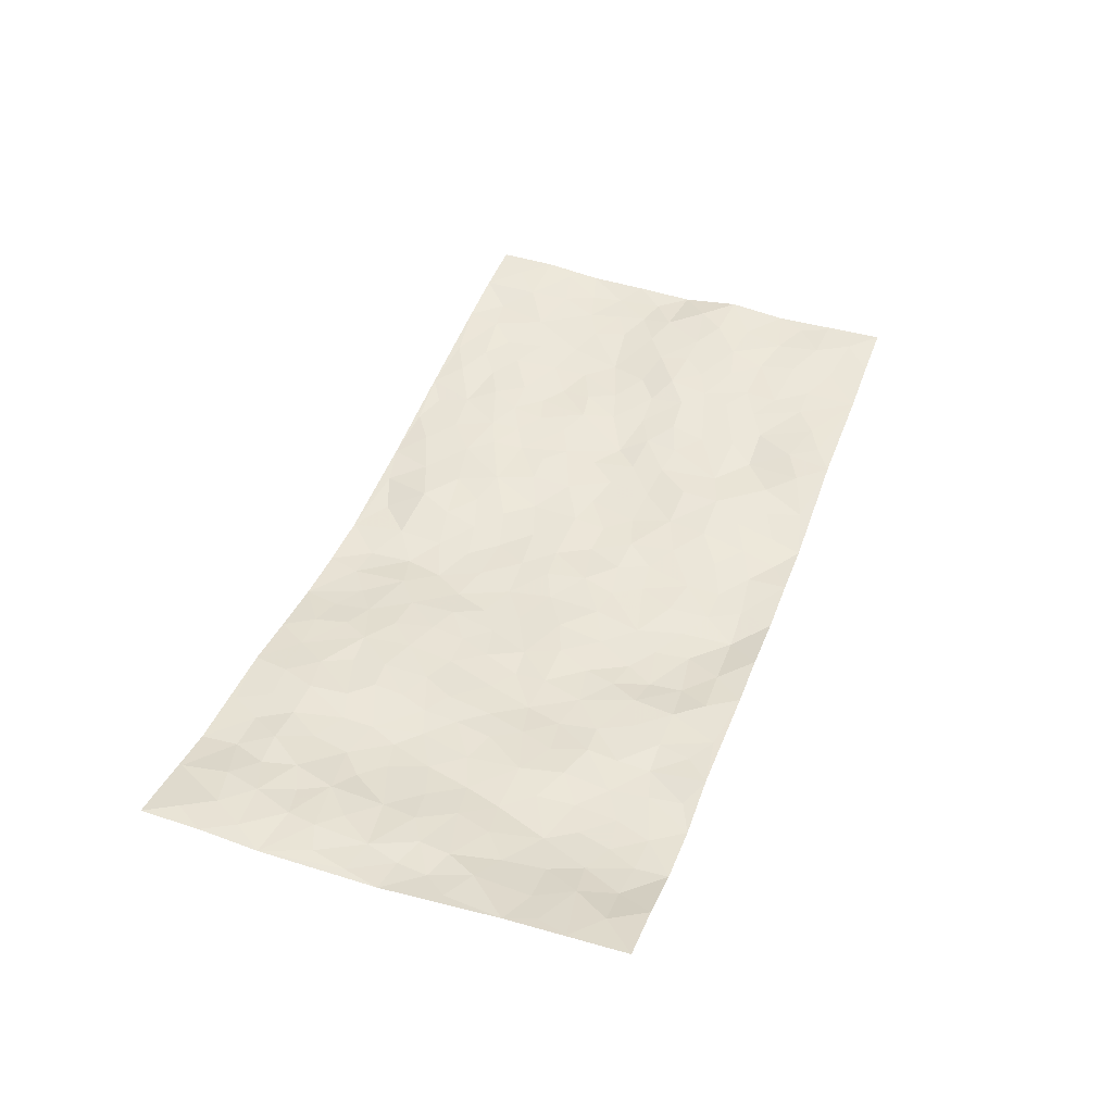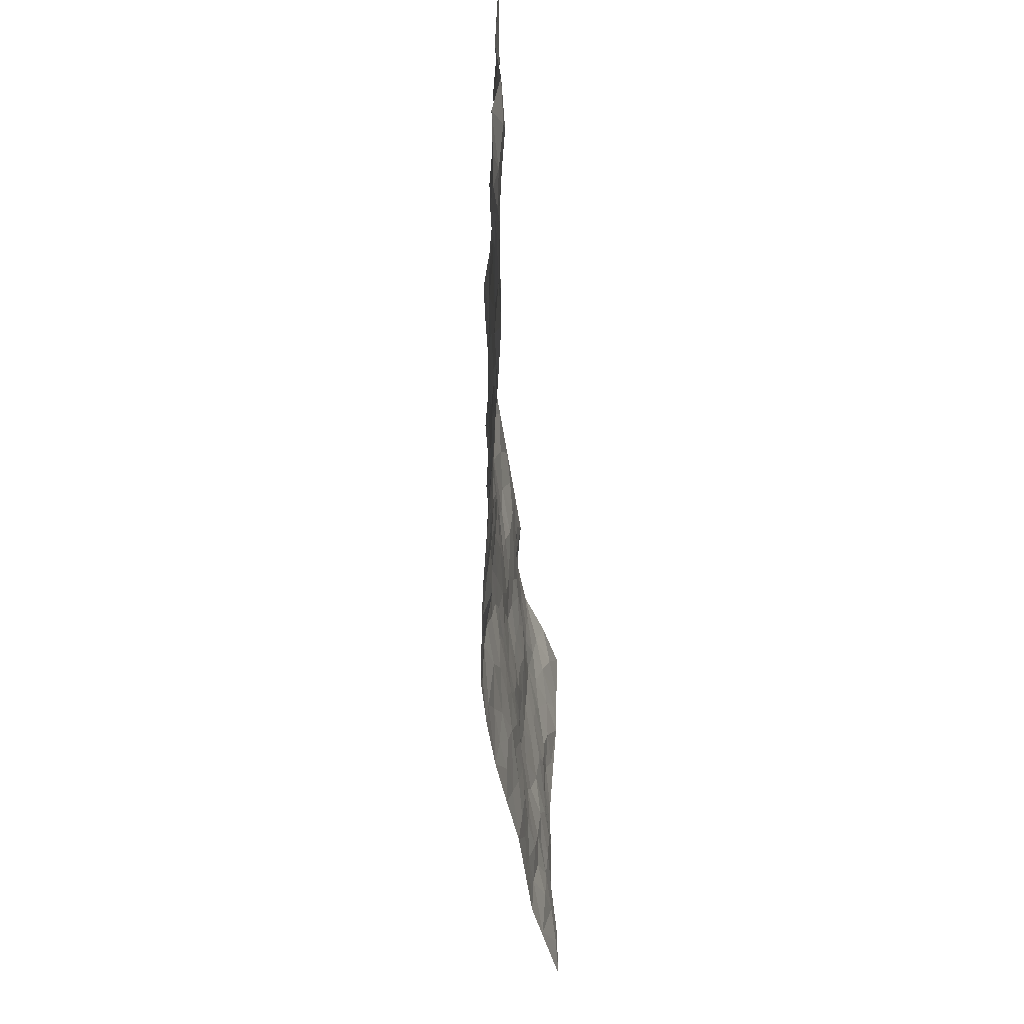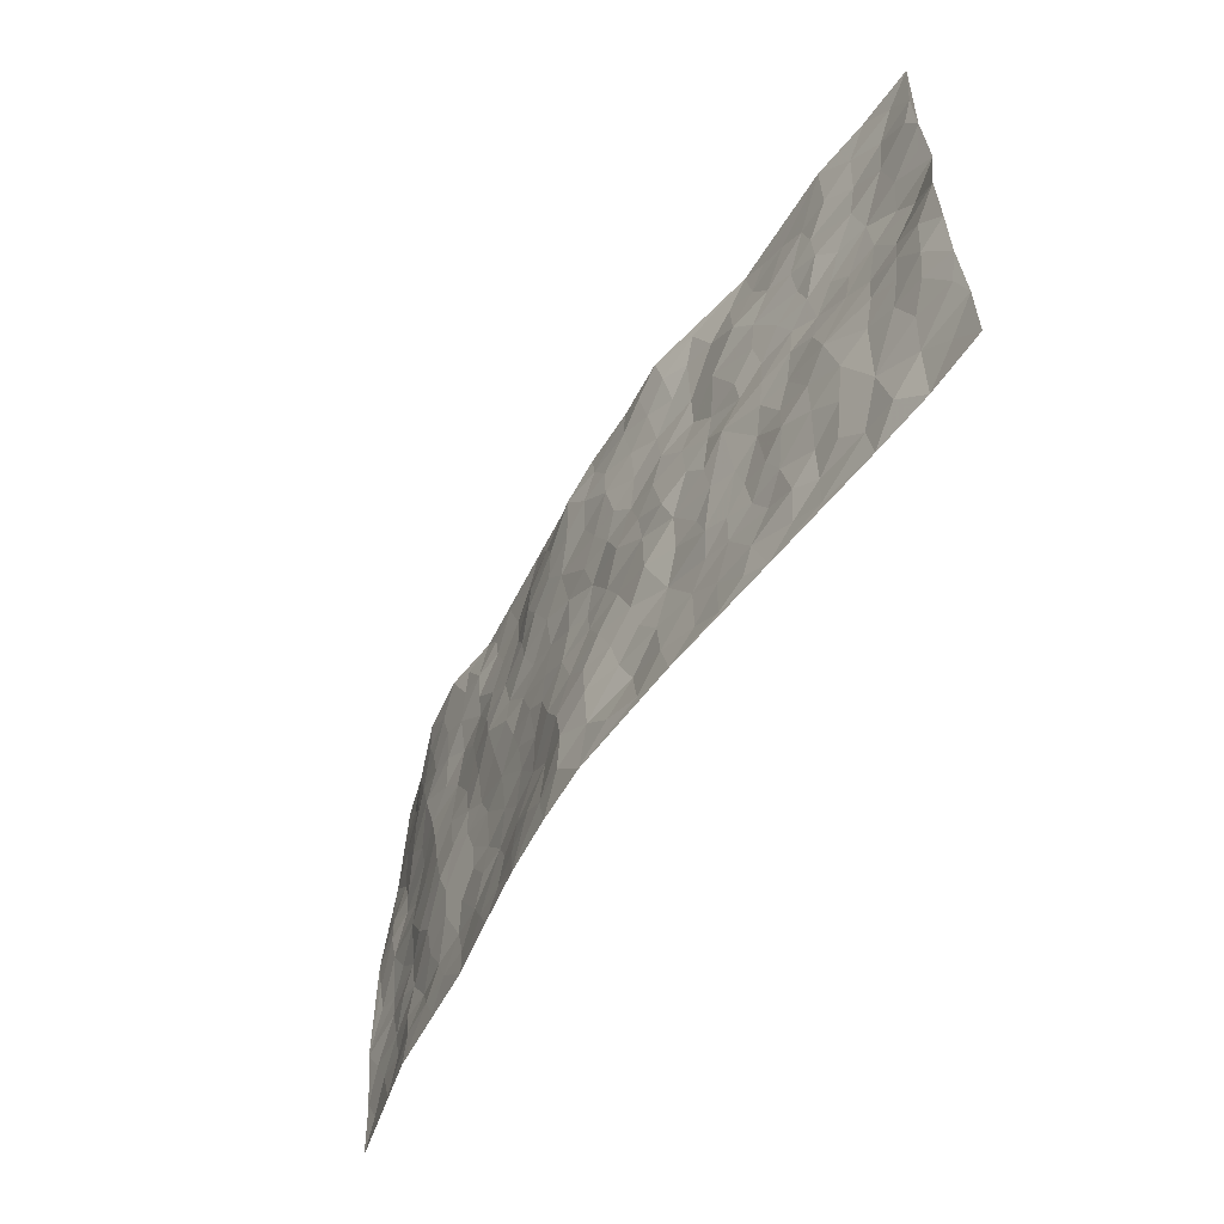
<metadata>
{"format":"obj","ext":"obj","renderer":"f3d","projection":"perspective","resolution":1024,"background":"white","views":[{"elev":44.5,"azim":110.0,"up":"+Z"},{"elev":-48.5,"azim":-86.7,"up":"+Y"},{"elev":-55.8,"azim":-120.6,"up":"+Y"}]}
</metadata>
<code>
v -0.9838 0.002673 0.04724
v -0.9831 0.9976 0.03968
v 0.9799 0.002828 0.06081
v 0.9747 0.9996 0.07446
v -0.8 0.3928 0.02154
v -0.9827 0.5015 0.02928
v -0.8617 0.3583 0.02442
v -0.0007569 0.003083 -0.05162
v -0.9842 0.2517 0.03336
v -0.9272 0.3388 0.02332
v -0.7378 0.001899 0.02852
v -0.9836 0.1275 0.04647
v -0.7143 0.2927 0.009517
v -0.8604 0.002551 0.04198
v -0.8449 0.289 0.02365
v -0.4922 0.001622 -0.001207
v -0.9628 0.1895 0.03765
v -0.2939 0.167 -0.0108
v -0.7801 0.3222 0.02051
v -0.8664 0.1211 0.03716
v -0.9279 0.06498 0.04417
v -0.7998 0.06441 0.02611
v -0.6756 0.1268 0.01587
v -0.7272 0.07499 0.02535
v -0.8781 0.2081 0.03107
v -0.9149 0.2708 0.02492
v -0.7729 0.1773 0.02395
v -0.6956 0.2096 0.01291
v -0.8671 0.4881 0.0357
v -0.9837 0.3766 0.0324
v -0.7377 0.9972 0.01306
v -0.5385 0.2222 0.004103
v 0.2607 0.1578 -0.0254
v -0.9828 0.7483 0.03385
v -0.3685 0.3927 -0.01382
v -0.785 0.7521 0.02898
v -0.802 0.8306 0.03066
v -0.5837 0.442 0.005192
v -0.6015 0.6051 0.01568
v -0.4905 0.9974 0.01187
v -0.9598 0.6862 0.03961
v -0.6629 0.5617 0.02372
v -0.3918 0.7531 -0.009116
v -0.5112 0.2796 -0.001545
v -0.461 0.225 0.001415
v -0.4968 0.162 0.005261
v -0.4498 0.6358 -0.004588
v -0.3679 0.5591 -0.01198
v 0.1669 0.4741 -0.03242
v -0.3344 0.221 -0.008225
v -0.2113 0.6105 -0.02917
v -0.3761 0.6284 -0.006308
v -0.3033 0.05776 -0.01586
v -0.629 0.7098 0.01655
v -0.3961 0.1941 -0.003838
v -0.874 0.6174 0.04767
v -0.03785 0.3486 -0.03909
v 0.05816 0.3399 -0.04048
v 0.2996 0.4512 -0.0239
v -0.0951 0.5512 -0.03567
v -0.1659 0.5557 -0.03264
v 0.09305 0.6305 -0.02754
v -0.6357 0.346 0.003631
v -0.7506 0.5734 0.03104
v -0.955 0.8091 0.03213
v -0.5621 0.129 0.005691
v -0.3695 0.0125 -0.01535
v -0.7979 0.466 0.0289
v -0.6194 0.1723 0.01393
v -0.6165 0.01824 0.01454
v -0.2468 0.002719 -0.03079
v -0.6175 0.08826 0.01692
v -0.5484 0.05305 0.009751
v -0.4335 0.03746 -0.008687
v -0.4528 0.1039 -0.002282
v -0.894 0.685 0.03819
v -0.9749 0.873 0.03638
v -0.7389 0.5086 0.02617
v -0.0004614 0.9978 -0.03414
v -0.8047 0.6749 0.03919
v -0.5641 0.3147 -0.002392
v -0.5147 0.4607 -0.003369
v 0.006867 0.5714 -0.02581
v -0.04919 0.4829 -0.02858
v 0.003835 0.4198 -0.03302
v -0.1232 0.1281 -0.02164
v -0.571 0.6694 0.008946
v -0.918 0.5618 0.04696
v -0.7339 0.6906 0.02937
v -0.4501 0.2967 -0.001828
v -0.6339 0.2672 0.005422
v -0.5029 0.6878 0.001205
v -0.1736 0.4848 -0.0295
v -0.2632 0.4358 -0.02156
v -0.6489 0.6484 0.01913
v -0.01065 0.1178 -0.04417
v -0.4172 0.51 -0.01526
v -0.3442 0.2879 -0.01354
v -0.2418 0.5032 -0.03114
v -0.1811 0.3815 -0.03187
v -0.9826 0.6243 0.0464
v -0.7068 0.6222 0.02687
v -0.8154 0.5792 0.03814
v -0.3636 0.1101 -0.008826
v -0.5234 0.5328 -0.0006591
v -0.6862 0.4063 0.005574
v -0.1297 0.3243 -0.02829
v -0.1487 0.2497 -0.02342
v -0.5189 0.611 0.0065
v 0.1098 0.7291 -0.03623
v -0.003336 0.2155 -0.04537
v -0.0724 0.2735 -0.03474
v 0.005099 0.2889 -0.04437
v -0.4306 0.3635 -0.005108
v -0.1961 0.1841 -0.01958
v -0.6566 0.4879 0.01124
v -0.5585 0.3808 0.002528
v -0.4936 0.3914 0.0007513
v -0.3088 0.5238 -0.02114
v -0.259 0.3502 -0.01584
v -0.3566 0.4666 -0.01673
v -0.2258 0.2711 -0.01321
v -0.09071 0.4114 -0.03062
v -0.5965 0.5311 0.009908
v -0.09118 0.1985 -0.02895
v -0.214 0.09402 -0.0243
v -0.4 0.2579 -0.006551
v -0.9311 0.4386 0.02817
v -0.8706 0.4213 0.02594
v 0.09311 0.4231 -0.03813
v 0.2086 0.238 -0.02626
v 0.08343 0.5171 -0.03129
v 0.0202 0.488 -0.02778
v 0.1675 0.3933 -0.03577
v 0.7936 0.4973 0.03139
v 0.2218 0.434 -0.03168
v 0.2669 0.3137 -0.01927
v 0.1615 0.5674 -0.02522
v 0.1218 0.9969 -0.02532
v -0.2938 0.6192 -0.01773
v 0.4261 0.8798 -0.005177
v 0.4924 0.9978 0.003768
v -0.2146 0.7803 -0.01875
v -0.05855 0.8637 -0.03874
v -0.3227 0.3483 -0.01371
v -0.4606 0.5653 -0.004335
v -0.07498 0.05411 -0.0437
v -0.1593 0.0232 -0.03662
v 0.1229 0.002625 -0.04772
v 0.01376 0.86 -0.04283
v -0.01615 0.6995 -0.03695
v 0.4231 0.1967 -0.00608
v 0.3421 0.2899 -0.01032
v 0.595 0.5264 0.001007
v 0.5278 0.5469 -0.001849
v 0.4568 0.1352 -0.001226
v 0.5247 0.2277 0.00433
v 0.4161 0.3616 -0.00764
v 0.02342 0.6405 -0.03373
v -0.05895 0.6272 -0.03352
v -0.1467 0.7292 -0.02778
v -0.08654 0.6927 -0.03581
v -0.0602 0.7908 -0.03878
v -0.1365 0.6326 -0.02983
v 0.02153 0.7747 -0.03656
v 0.2451 0.9984 -0.01548
v -0.01898 0.9263 -0.03929
v -0.2702 0.8454 -0.01713
v -0.2007 0.8791 -0.0296
v -0.3164 0.7801 -0.006814
v -0.2482 0.9967 -0.03976
v -0.2286 0.6955 -0.02033
v -0.3181 0.6993 -0.005378
v -0.1404 0.829 -0.02986
v -0.1245 0.9973 -0.0324
v 0.2198 0.746 -0.03169
v 0.1752 0.6672 -0.02859
v 0.3293 0.5949 -0.0207
v 0.2629 0.523 -0.0254
v 0.2681 0.6657 -0.02548
v 0.4264 0.7441 -0.01044
v 0.3578 0.683 -0.01701
v 0.2875 0.7332 -0.02154
v 0.06894 0.9296 -0.04906
v 0.07974 0.8231 -0.04258
v 0.1468 0.858 -0.04085
v 0.2522 0.8735 -0.02674
v 0.3225 0.7933 -0.01297
v 0.2338 0.5956 -0.0221
v -0.8848 0.8666 0.03635
v -0.6851 0.8155 0.01599
v -0.8721 0.7739 0.03405
v -0.8599 0.9976 0.03036
v -0.9251 0.9389 0.03764
v -0.8136 0.9203 0.02533
v -0.7365 0.8842 0.01694
v -0.6079 0.9282 0.01493
v -0.665 0.8848 0.01594
v -0.6902 0.7447 0.01639
v -0.5632 0.8136 0.003418
v -0.6246 0.7802 0.01073
v -0.5131 0.8998 0.008075
v -0.3933 0.8771 -0.007466
v -0.5471 0.9591 0.01361
v -0.4678 0.8153 -0.01016
v -0.4442 0.9351 0.003466
v -0.3477 0.9715 -0.01696
v -0.5141 0.7601 0.001067
v -0.3221 0.9002 -0.01528
v -0.2613 0.9289 -0.03101
v 0.1578 0.7849 -0.03748
v 0.2567 0.8044 -0.02893
v 0.1889 0.933 -0.02782
v 0.3944 0.8119 -0.008142
v 0.338 0.8805 -0.007593
v 0.383 0.9821 -0.004802
v 0.289 0.9374 -0.0109
v 0.4437 0.9476 -0.002062
v 0.3832 0.4934 -0.01893
v 0.3282 0.5288 -0.02551
v 0.4868 0.6042 -0.008733
v 0.435 0.6646 -0.01519
v 0.4093 0.588 -0.02283
v 0.3536 0.1903 -0.009556
v 0.4836 0.3348 -0.001231
v 0.4624 0.5225 -0.01075
v 0.3488 0.3879 -0.0172
v -0.1254 0.9137 -0.03751
v -0.1859 0.9565 -0.03953
v 0.3209 0.1332 -0.01634
v 0.6144 0.01517 0.005229
v 0.2018 0.3337 -0.02883
v 0.2728 0.3849 -0.02461
v 0.5863 0.2478 0.002418
v 0.7386 0.9983 0.00262
v 0.9811 0.2517 0.04766
v 0.4944 0.812 -0.006784
v 0.7213 0.4877 0.01533
v 0.4906 0.7468 -0.002451
v 0.9816 0.5012 0.04883
v 0.6724 0.2943 0.00796
v 0.5122 0.4681 -0.003337
v 0.7793 0.312 0.03204
v 0.5647 0.4157 -0.004879
v 0.4911 0.001887 -0.003272
v 0.09064 0.2525 -0.04729
v 0.5064 0.07699 0.003451
v 0.1356 0.3193 -0.04126
v 0.4177 0.2669 -0.001762
v 0.8752 0.2663 0.04496
v 0.6453 0.4619 0.00163
v 0.5798 0.08255 0.006448
v 0.4513 0.4261 -0.005408
v 0.6111 0.3717 -0.004233
v 0.2869 0.2328 -0.01576
v 0.4801 0.2718 0.001525
v 0.2655 0.079 -0.03087
v 0.3688 0.002323 -0.02155
v 0.2464 0.002616 -0.03828
v 0.202 0.1152 -0.03804
v 0.06832 0.1702 -0.05099
v 0.1447 0.1899 -0.0359
v 0.6145 0.1479 0.01106
v 0.7798 0.4235 0.02324
v 0.7501 0.2221 0.02673
v 0.6535 0.0815 0.01023
v 0.6731 0.3848 0.004063
v 0.7216 0.3395 0.01279
v 0.8873 0.3274 0.04813
v 0.7482 0.5679 0.02104
v 0.6939 0.1461 0.02284
v 0.7659 0.1511 0.02556
v 0.8419 0.3687 0.03976
v 0.9446 0.3508 0.0495
v 0.8888 0.4395 0.03929
v 0.5852 0.313 -0.002217
v 0.8217 0.1071 0.03927
v 0.3332 0.06342 -0.01941
v 0.4124 0.06901 -0.01173
v 0.07134 0.07834 -0.05367
v 0.1433 0.0728 -0.04582
v 0.9782 0.7503 0.06766
v 0.7349 0.0805 0.01633
v 0.6579 0.2161 0.01153
v 0.9635 0.4259 0.04861
v 0.9099 0.51 0.03846
v 0.8106 0.2516 0.03236
v 0.5344 0.1485 0.007825
v 0.7379 0.002804 0.01266
v 0.5055 0.3942 -0.003893
v 0.9407 0.06508 0.05726
v 0.9801 0.1274 0.05837
v 0.8415 0.1816 0.0409
v 0.8997 0.1258 0.04981
v 0.832 0.01041 0.03187
v 0.9391 0.1896 0.05075
v 0.6701 0.5559 0.004058
v 0.6961 0.633 0.007051
v 0.5887 0.6362 0.005582
v 0.8297 0.6917 0.02936
v 0.6357 0.7713 0.0004944
v 0.9587 0.6257 0.05385
v 0.7708 0.6422 0.02267
v 0.8574 0.5957 0.03987
v 0.7387 0.7438 0.007859
v 0.8486 0.531 0.03865
v 0.9191 0.575 0.04187
v 0.8935 0.6599 0.04866
v 0.6442 0.6926 0.005833
v 0.5688 0.7242 0.004833
v 0.5128 0.6748 -0.003409
v 0.8549 0.8524 0.03995
v 0.7169 0.871 0.00422
v 0.8164 0.7769 0.02357
v 0.8992 0.7783 0.047
v 0.7846 0.8442 0.01833
v 0.9736 0.8749 0.07037
v 0.6988 0.8024 0.004258
v 0.9537 0.8119 0.0633
v 0.7463 0.9315 0.007739
v 0.8551 0.9987 0.04361
v 0.6154 0.9982 -0.01176
v 0.8241 0.926 0.02665
v 0.9059 0.9284 0.05673
v 0.666 0.9343 -0.003927
v 0.5604 0.9013 -0.008308
v 0.4946 0.8813 -0.0108
v 0.5538 0.9695 -0.006611
v 0.5736 0.8218 -0.005604
v 0.6406 0.8605 -0.003303
f 29 6 128
f 12 21 20
f 26 10 9
f 55 45 46
f 27 19 15
f 26 9 17
f 101 6 88
f 12 1 21
f 7 15 19
f 125 86 96
f 84 123 85
f 129 29 128
f 25 27 15
f 12 20 17
f 73 75 66
f 22 14 11
f 26 17 25
f 9 12 17
f 25 15 26
f 5 129 7
f 52 146 48
f 55 18 50
f 7 19 5
f 20 27 25
f 124 82 105
f 41 76 34
f 20 14 22
f 14 20 21
f 14 21 1
f 24 22 11
f 24 27 22
f 72 66 69
f 69 32 91
f 70 24 11
f 24 23 27
f 17 20 25
f 27 20 22
f 10 15 7
f 10 26 15
f 23 28 27
f 27 13 19
f 28 23 69
f 13 27 28
f 119 121 94
f 10 7 129
f 6 30 128
f 9 10 30
f 36 192 80
f 80 102 89
f 118 81 44
f 64 103 78
f 115 126 86
f 45 32 46
f 91 63 13
f 129 68 29
f 95 87 54
f 95 54 199
f 202 40 204
f 82 97 105
f 29 88 6
f 18 55 104
f 148 126 71
f 38 82 124
f 50 18 122
f 117 82 38
f 5 19 106
f 82 117 118
f 80 64 102
f 127 45 55
f 194 77 190
f 98 35 114
f 39 124 105
f 127 50 98
f 106 19 13
f 66 75 46
f 39 95 42
f 63 117 38
f 95 89 102
f 101 56 76
f 51 140 99
f 18 53 126
f 62 83 132
f 45 127 90
f 112 113 57
f 103 29 68
f 130 85 58
f 109 39 105
f 35 94 121
f 113 246 58
f 151 165 163
f 120 100 94
f 114 127 98
f 192 190 65
f 95 39 87
f 36 191 37
f 67 104 74
f 56 101 88
f 13 63 106
f 192 34 76
f 268 241 243
f 108 115 125
f 93 84 60
f 133 84 85
f 156 288 157
f 101 76 41
f 80 103 64
f 105 97 146
f 99 61 51
f 92 109 47
f 125 96 111
f 158 227 153
f 75 104 55
f 69 66 32
f 81 91 32
f 106 78 68
f 42 64 78
f 77 34 65
f 24 70 72
f 75 73 16
f 16 71 67
f 2 34 77
f 13 28 91
f 103 56 88
f 56 80 76
f 72 69 23
f 11 16 70
f 16 73 70
f 16 67 74
f 115 18 126
f 24 72 23
f 73 72 70
f 16 74 75
f 72 73 66
f 32 45 44
f 84 83 60
f 66 46 32
f 78 106 116
f 117 63 81
f 67 53 104
f 103 68 78
f 69 91 28
f 36 80 89
f 106 38 116
f 106 68 5
f 81 118 117
f 62 132 138
f 32 44 81
f 53 67 71
f 57 58 85
f 123 100 107
f 93 60 61
f 33 230 224
f 8 96 147
f 132 133 130
f 140 48 119
f 93 100 123
f 122 98 50
f 164 60 160
f 53 71 126
f 125 112 108
f 193 194 195
f 75 55 46
f 63 91 81
f 56 103 80
f 196 198 31
f 18 104 53
f 121 48 97
f 38 106 63
f 118 97 82
f 97 35 121
f 51 172 140
f 130 134 49
f 87 39 109
f 288 252 263
f 97 114 35
f 47 43 92
f 57 113 58
f 248 130 58
f 34 101 41
f 114 90 127
f 116 124 42
f 145 94 35
f 118 114 97
f 167 79 175
f 98 145 35
f 85 123 57
f 43 47 52
f 199 36 89
f 42 78 116
f 159 83 62
f 88 29 103
f 74 104 75
f 118 44 90
f 173 140 172
f 42 95 102
f 190 192 37
f 65 190 77
f 89 95 199
f 125 111 112
f 92 87 109
f 18 115 122
f 177 180 176
f 112 57 107
f 109 105 146
f 93 94 100
f 285 286 275
f 96 86 147
f 137 232 131
f 57 123 107
f 87 92 208
f 49 134 136
f 132 130 49
f 161 164 162
f 50 127 55
f 122 108 107
f 122 107 100
f 48 140 52
f 118 90 114
f 99 119 94
f 123 84 93
f 36 37 192
f 48 121 119
f 120 122 100
f 39 42 124
f 38 124 116
f 248 58 246
f 44 45 90
f 98 122 120
f 146 52 47
f 94 93 99
f 168 209 170
f 212 183 188
f 202 197 200
f 42 102 64
f 107 108 112
f 99 93 61
f 8 280 96
f 112 111 113
f 125 115 86
f 115 108 122
f 128 30 10
f 5 68 129
f 10 129 128
f 132 49 138
f 83 84 133
f 130 133 85
f 83 133 132
f 248 134 130
f 156 152 224
f 151 110 165
f 212 186 211
f 153 224 249
f 254 251 244
f 246 261 262
f 225 158 249
f 49 136 179
f 185 184 150
f 214 188 181
f 181 188 182
f 161 163 174
f 143 170 172
f 110 211 185
f 184 79 167
f 174 228 169
f 62 110 159
f 163 150 144
f 210 169 229
f 170 143 168
f 176 211 110
f 98 120 145
f 94 145 120
f 48 146 97
f 109 146 47
f 148 86 126
f 147 86 148
f 71 8 148
f 8 147 148
f 244 276 254
f 232 136 134
f 174 143 161
f 60 83 160
f 163 162 151
f 159 160 83
f 261 281 262
f 259 281 149
f 219 220 59
f 246 113 111
f 33 255 131
f 157 256 152
f 137 255 153
f 230 278 279
f 262 260 33
f 154 155 242
f 131 255 137
f 248 131 232
f 281 280 149
f 259 258 278
f 220 179 59
f 159 151 160
f 162 160 151
f 164 61 60
f 228 174 144
f 144 174 163
f 159 110 151
f 161 172 164
f 186 184 185
f 161 162 163
f 61 164 51
f 160 162 164
f 187 217 213
f 150 163 165
f 205 202 200
f 79 184 139
f 170 43 173
f 174 169 143
f 161 143 172
f 167 144 150
f 176 180 183
f 172 170 173
f 223 226 221
f 185 150 165
f 99 140 119
f 207 206 203
f 172 51 164
f 43 52 173
f 173 52 140
f 167 175 228
f 228 229 169
f 210 168 169
f 177 110 62
f 189 138 179
f 62 138 177
f 136 232 233
f 181 182 222
f 150 184 167
f 178 180 189
f 49 179 138
f 177 138 189
f 180 178 182
f 178 179 220
f 307 308 304
f 222 223 221
f 215 187 188
f 176 183 212
f 187 213 186
f 214 215 188
f 185 211 186
f 237 181 239
f 182 188 183
f 110 185 165
f 216 215 141
f 211 176 212
f 182 183 180
f 176 110 177
f 213 184 186
f 178 189 179
f 177 189 180
f 195 190 37
f 197 198 200
f 195 194 190
f 34 192 65
f 80 192 76
f 37 196 195
f 194 2 77
f 193 2 194
f 196 37 191
f 31 193 195
f 198 196 191
f 31 195 196
f 199 201 191
f 197 204 31
f 198 191 201
f 31 198 197
f 201 199 54
f 36 199 191
f 54 208 201
f 208 43 205
f 208 54 87
f 198 201 200
f 206 205 203
f 43 170 203
f 210 207 209
f 40 202 206
f 31 204 40
f 197 202 204
f 208 205 200
f 43 203 205
f 205 206 202
f 203 209 207
f 171 40 207
f 40 206 207
f 208 200 201
f 43 208 92
f 170 209 203
f 168 143 169
f 207 210 171
f 168 210 209
f 188 187 212
f 212 187 186
f 166 139 213
f 184 213 139
f 237 214 181
f 215 214 141
f 216 141 218
f 213 217 166
f 142 166 216
f 217 216 166
f 187 215 217
f 216 217 215
f 237 141 214
f 142 216 218
f 223 222 182
f 179 136 59
f 223 220 219
f 267 238 251
f 237 327 141
f 223 182 178
f 158 290 253
f 220 223 178
f 59 233 227
f 233 59 136
f 248 246 131
f 153 249 158
f 251 254 267
f 223 219 226
f 111 261 246
f 297 251 238
f 276 256 157
f 167 228 144
f 229 228 175
f 175 171 229
f 229 171 210
f 260 257 33
f 265 271 272
f 266 289 283
f 269 243 250
f 249 224 152
f 266 283 271
f 227 233 137
f 253 227 158
f 325 313 320
f 135 264 275
f 310 329 239
f 270 298 297
f 249 256 225
f 275 273 269
f 311 222 221
f 155 154 299
f 234 276 157
f 310 311 299
f 222 239 181
f 221 226 155
f 266 263 252
f 242 290 244
f 264 273 275
f 273 264 243
f 242 244 154
f 276 290 225
f 288 234 157
f 240 282 302
f 275 286 306
f 225 290 158
f 234 263 284
f 241 254 276
f 233 232 137
f 137 153 227
f 264 135 238
f 244 251 154
f 260 259 257
f 227 253 219
f 33 224 255
f 154 297 299
f 240 302 307
f 297 154 251
f 264 268 243
f 253 226 219
f 271 284 263
f 277 294 293
f 290 242 253
f 241 234 284
f 59 227 219
f 242 155 226
f 252 245 231
f 157 152 156
f 257 230 33
f 152 256 249
f 278 230 257
f 262 33 131
f 224 153 255
f 259 278 257
f 134 248 232
f 230 279 224
f 96 261 111
f 261 96 280
f 280 281 261
f 246 262 131
f 252 247 245
f 268 267 241
f 283 277 272
f 288 247 252
f 275 274 285
f 295 291 294
f 267 268 264
f 263 234 288
f 309 310 299
f 290 276 244
f 283 272 271
f 267 254 241
f 265 243 241
f 236 240 285
f 297 238 270
f 303 305 298
f 241 276 234
f 221 155 299
f 272 277 293
f 250 243 287
f 286 285 240
f 284 271 265
f 271 263 266
f 295 3 291
f 225 256 276
f 241 284 265
f 289 266 231
f 3 292 291
f 321 235 323
f 293 294 296
f 279 278 258
f 245 279 258
f 279 156 224
f 260 281 259
f 280 8 149
f 262 281 260
f 231 266 252
f 267 264 238
f 306 304 270
f 283 289 295
f 243 269 273
f 236 269 250
f 294 292 296
f 274 236 285
f 269 274 275
f 250 287 293
f 245 289 231
f 236 274 269
f 156 279 247
f 242 226 253
f 247 279 245
f 243 265 287
f 288 156 247
f 265 272 293
f 296 292 236
f 293 287 265
f 295 294 277
f 277 283 295
f 236 250 296
f 289 3 295
f 292 294 291
f 293 296 250
f 300 304 308
f 325 320 235
f 329 330 326
f 270 304 303
f 270 303 298
f 309 305 301
f 135 306 270
f 299 297 298
f 298 309 299
f 238 135 270
f 300 314 305
f 303 300 305
f 304 306 307
f 300 303 304
f 282 319 315
f 322 325 235
f 275 306 135
f 307 306 286
f 240 307 286
f 308 307 302
f 302 282 308
f 308 282 315
f 305 309 298
f 310 309 301
f 310 301 329
f 310 239 311
f 222 311 239
f 299 311 221
f 319 312 315
f 312 323 316
f 301 305 318
f 305 314 316
f 300 308 315
f 316 314 312
f 312 314 315
f 315 314 300
f 323 312 324
f 316 313 318
f 282 4 317
f 330 313 325
f 4 321 324
f 235 320 323
f 282 317 319
f 312 319 317
f 326 325 322
f 316 320 313
f 316 318 305
f 142 218 327
f 327 218 141
f 316 323 320
f 324 312 317
f 4 324 317
f 321 323 324
f 318 313 330
f 328 326 322
f 326 327 329
f 329 327 237
f 326 328 327
f 322 142 328
f 327 328 142
f 329 237 239
f 301 318 330
f 326 330 325
f 330 329 301

</code>
